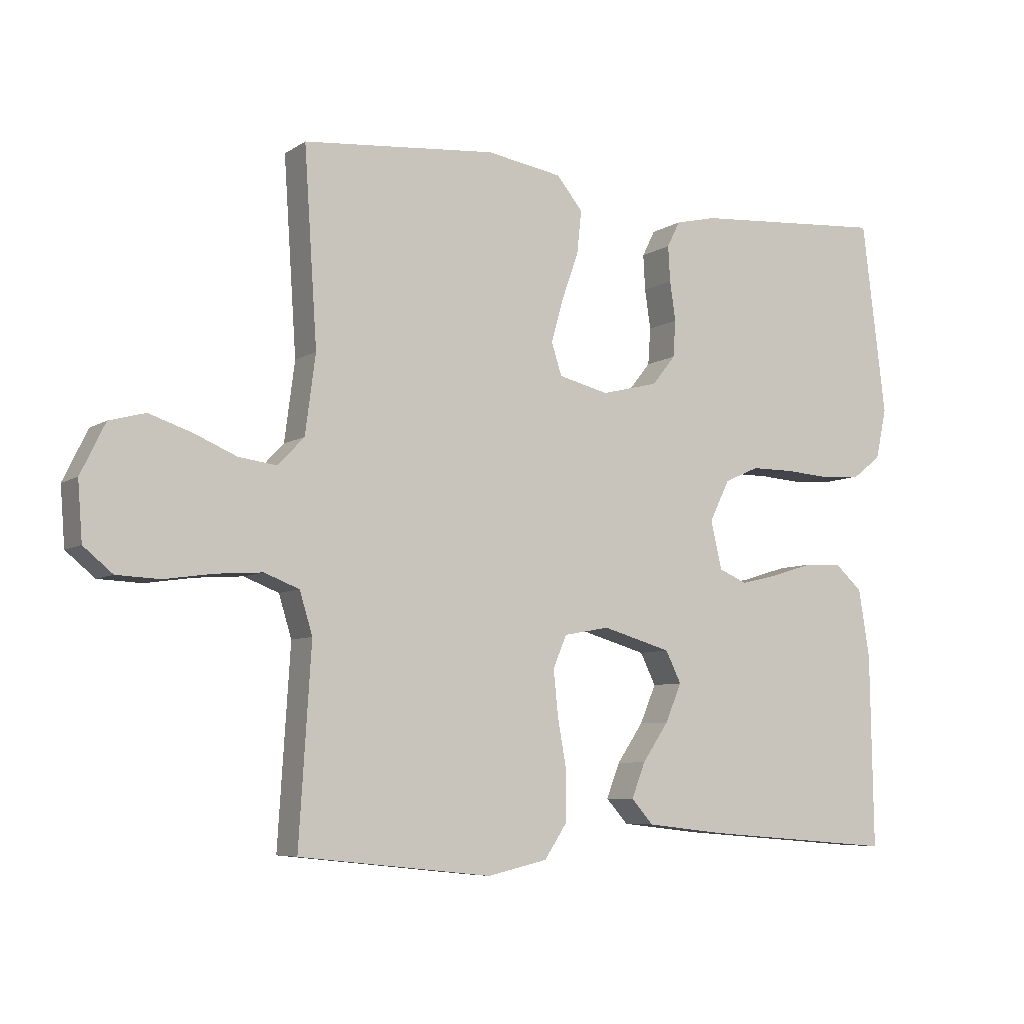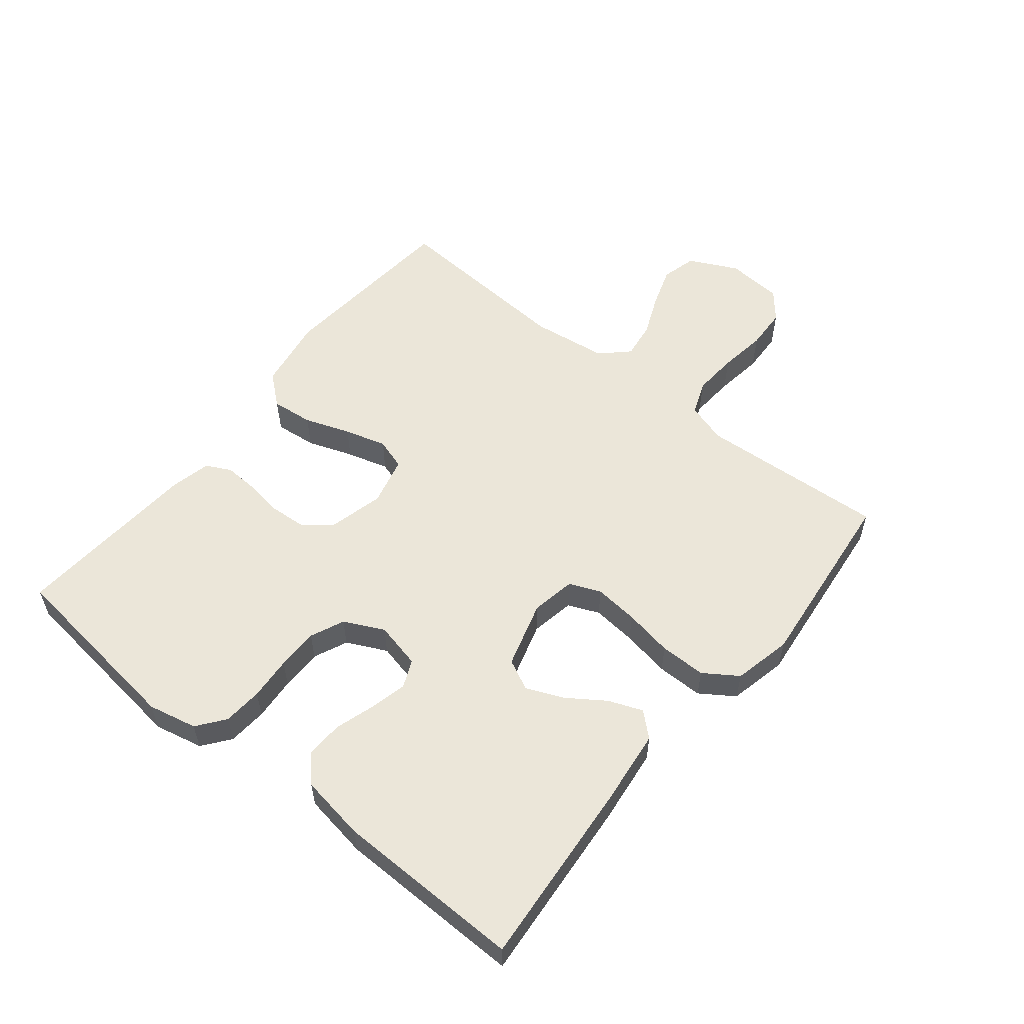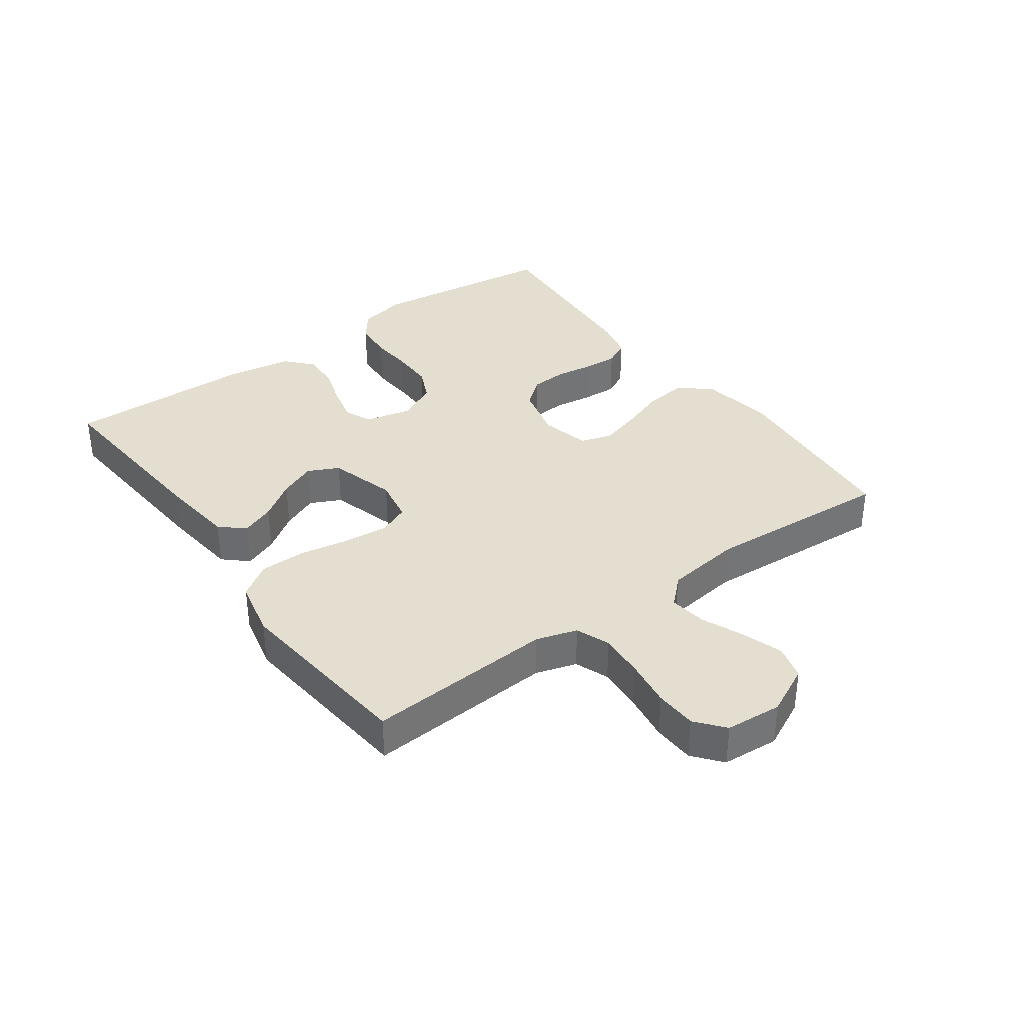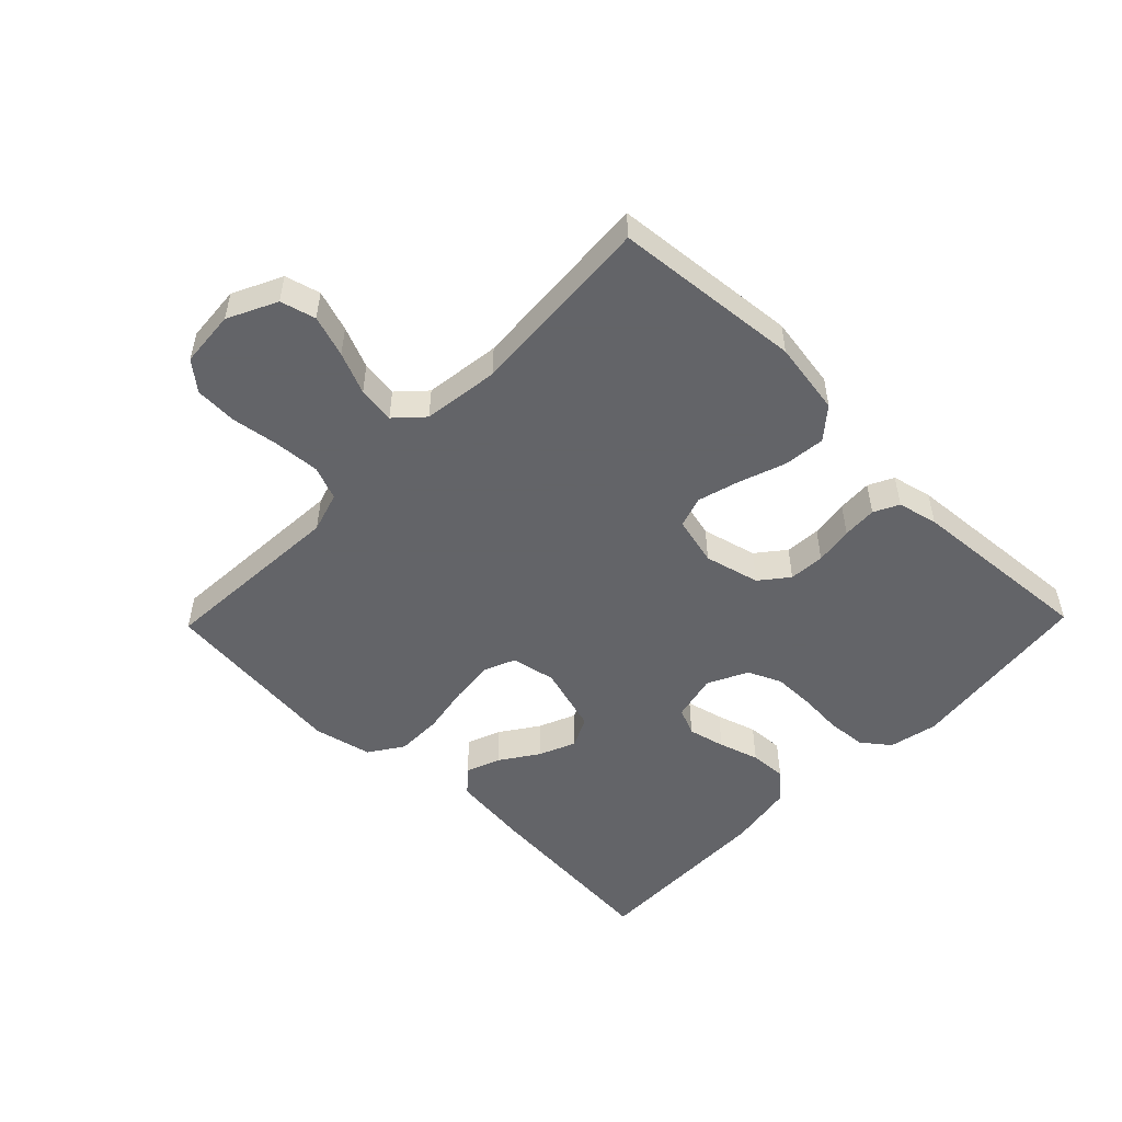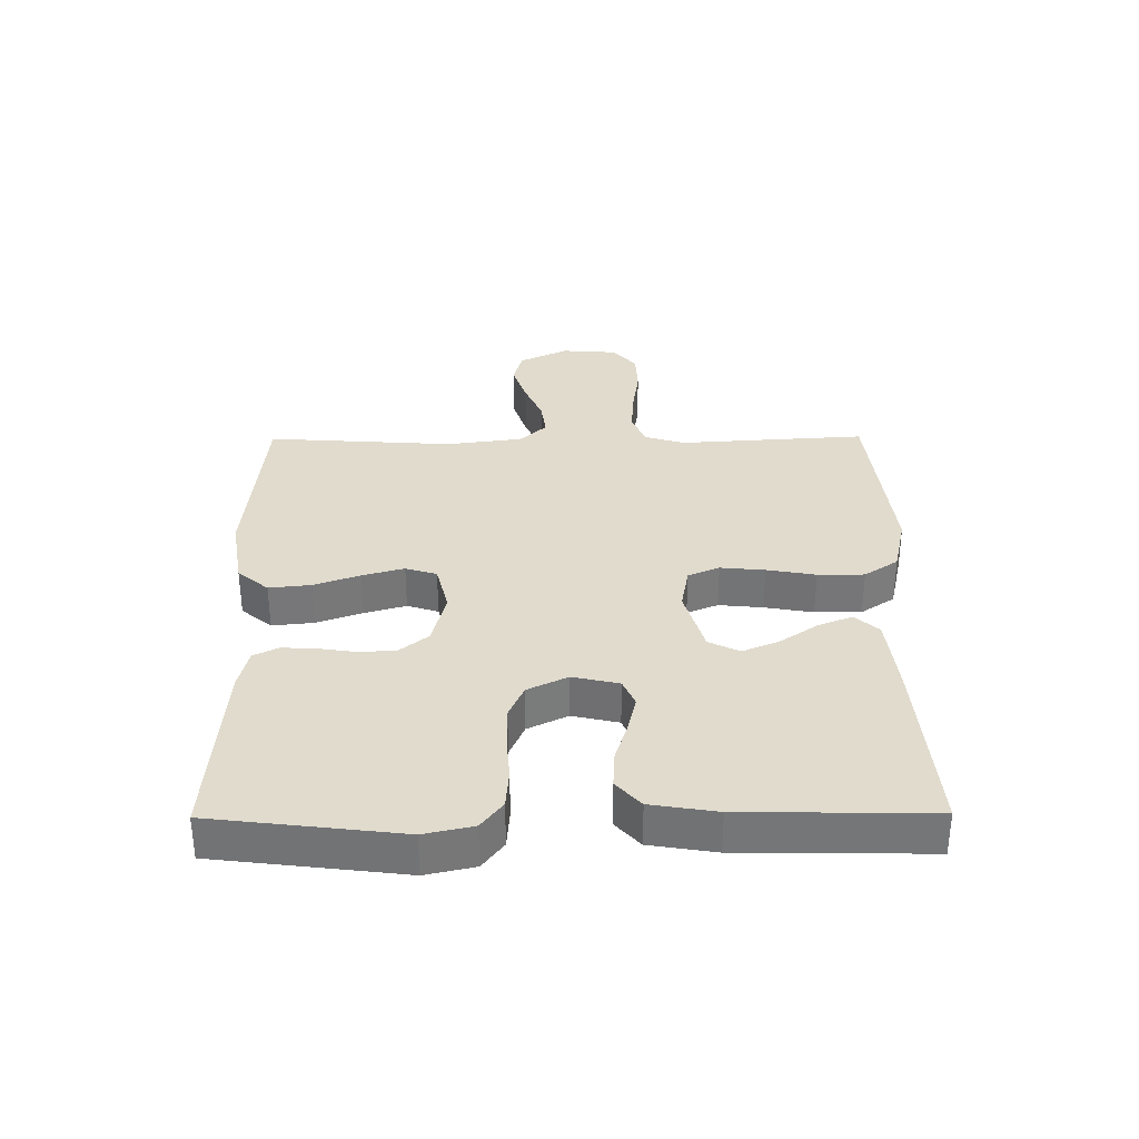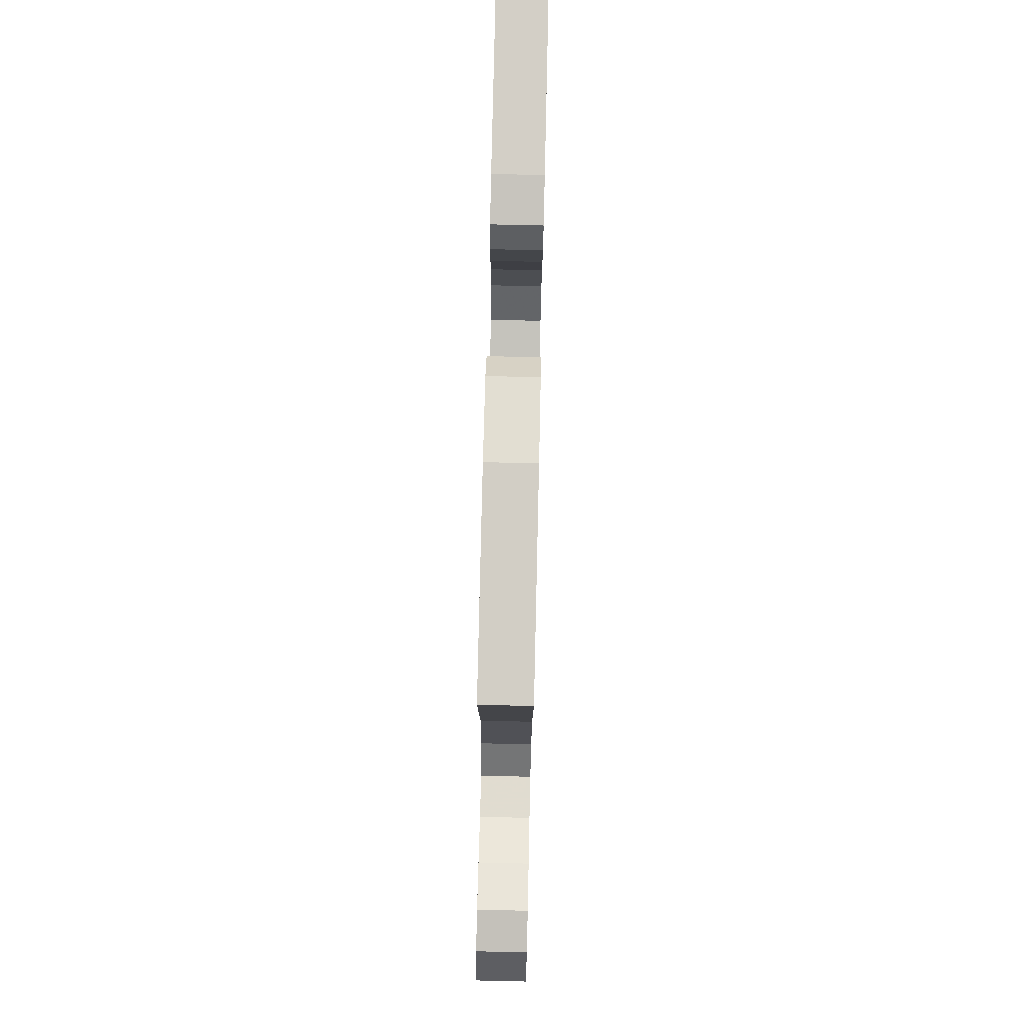
<metadata>
{"format":"obj","ext":"obj","renderer":"f3d","projection":"perspective","resolution":1024,"background":"white","views":[{"elev":-6.8,"azim":-30.0,"up":"+Z"},{"elev":56.2,"azim":128.8,"up":"+Y"},{"elev":35.9,"azim":-125.9,"up":"+Y"},{"elev":-51.3,"azim":-44.2,"up":"+Y"},{"elev":33.2,"azim":89.5,"up":"+Y"},{"elev":77.2,"azim":-88.7,"up":"+Z"}]}
</metadata>
<code>
v -0.5 0.07 -0.5
v -0.481 0.07 -0.2
v -0.501 0.07 -0.135
v -0.555 0.07 -0.114
v -0.627 0.07 -0.119
v -0.703 0.07 -0.13
v -0.77 0.07 -0.127
v -0.815 0.07 -0.09
v -0.822 0.07 0
v -0.784 0.07 0.078
v -0.728 0.07 0.093
v -0.662 0.07 0.071
v -0.596 0.07 0.043
v -0.537 0.07 0.035
v -0.496 0.07 0.078
v -0.48 0.07 0.2
v -0.5 0.07 0.5
v -0.2 0.07 0.527
v -0.083 0.07 0.508
v -0.042 0.07 0.459
v -0.049 0.07 0.392
v -0.075 0.07 0.319
v -0.094 0.07 0.252
v -0.078 0.07 0.202
v 0 0.07 0.183
v 0.088 0.07 0.205
v 0.124 0.07 0.25
v 0.128 0.07 0.307
v 0.119 0.07 0.368
v 0.116 0.07 0.423
v 0.136 0.07 0.463
v 0.2 0.07 0.478
v 0.5 0.07 0.5
v 0.537 0.07 0.2
v 0.52 0.07 0.122
v 0.476 0.07 0.088
v 0.413 0.07 0.083
v 0.344 0.07 0.088
v 0.277 0.07 0.088
v 0.223 0.07 0.064
v 0.192 0.07 0
v 0.209 0.07 -0.074
v 0.253 0.07 -0.093
v 0.312 0.07 -0.079
v 0.376 0.07 -0.059
v 0.435 0.07 -0.056
v 0.478 0.07 -0.095
v 0.495 0.07 -0.2
v 0.5 0.07 -0.5
v 0.2 0.07 -0.476
v 0.078 0.07 -0.462
v 0.044 0.07 -0.424
v 0.065 0.07 -0.37
v 0.106 0.07 -0.31
v 0.131 0.07 -0.251
v 0.107 0.07 -0.202
v 0 0.07 -0.171
v -0.071 0.07 -0.184
v -0.092 0.07 -0.234
v -0.085 0.07 -0.305
v -0.071 0.07 -0.383
v -0.071 0.07 -0.457
v -0.107 0.07 -0.511
v -0.2 0.07 -0.532
v -0.5 0 -0.5
v -0.481 0 -0.2
v -0.501 0 -0.135
v -0.555 0 -0.114
v -0.627 0 -0.119
v -0.703 0 -0.13
v -0.77 0 -0.127
v -0.815 0 -0.09
v -0.822 0 0
v -0.784 0 0.078
v -0.728 0 0.093
v -0.662 0 0.071
v -0.596 0 0.043
v -0.537 0 0.035
v -0.496 0 0.078
v -0.48 0 0.2
v -0.5 0 0.5
v -0.2 0 0.527
v -0.083 0 0.508
v -0.042 0 0.459
v -0.049 0 0.392
v -0.075 0 0.319
v -0.094 0 0.252
v -0.078 0 0.202
v 0 0 0.183
v 0.088 0 0.205
v 0.124 0 0.25
v 0.128 0 0.307
v 0.119 0 0.368
v 0.116 0 0.423
v 0.136 0 0.463
v 0.2 0 0.478
v 0.5 0 0.5
v 0.537 0 0.2
v 0.52 0 0.122
v 0.476 0 0.088
v 0.413 0 0.083
v 0.344 0 0.088
v 0.277 0 0.088
v 0.223 0 0.064
v 0.192 0 0
v 0.209 0 -0.074
v 0.253 0 -0.093
v 0.312 0 -0.079
v 0.376 0 -0.059
v 0.435 0 -0.056
v 0.478 0 -0.095
v 0.495 0 -0.2
v 0.5 0 -0.5
v 0.2 0 -0.476
v 0.078 0 -0.462
v 0.044 0 -0.424
v 0.065 0 -0.37
v 0.106 0 -0.31
v 0.131 0 -0.251
v 0.107 0 -0.202
v 0 0 -0.171
v -0.071 0 -0.184
v -0.092 0 -0.234
v -0.085 0 -0.305
v -0.071 0 -0.383
v -0.071 0 -0.457
v -0.107 0 -0.511
v -0.2 0 -0.532
f 64 1 2
f 63 64 2
f 62 63 2
f 61 62 2
f 60 61 2
f 59 60 2 3
f 58 59 3 4
f 57 58 4
f 52 53 54
f 51 52 54
f 50 51 54
f 49 50 54
f 48 49 54
f 47 48 54
f 46 47 54
f 45 46 54
f 44 45 54
f 43 44 54 55
f 42 43 55 56
f 36 37 38
f 35 36 38
f 34 35 38
f 33 34 38
f 32 33 38
f 31 32 38
f 30 31 38
f 29 30 38
f 28 29 38
f 27 28 38 39
f 26 27 39 40
f 20 21 22
f 19 20 22
f 18 19 22
f 17 18 22
f 16 17 22
f 15 16 22 23
f 14 15 23 24
f 11 12 13
f 10 11 13
f 9 10 13
f 8 9 13
f 7 8 13
f 6 7 13
f 5 6 13
f 4 5 13 14
f 14 24 25
f 4 14 25
f 57 4 25
f 57 25 26
f 56 57 26
f 42 56 26
f 41 42 26
f 26 40 41
f 66 65 128
f 66 128 127
f 66 127 126
f 66 126 125
f 66 125 124
f 67 66 124 123
f 68 67 123 122
f 68 122 121
f 118 117 116
f 118 116 115
f 118 115 114
f 118 114 113
f 118 113 112
f 118 112 111
f 118 111 110
f 118 110 109
f 118 109 108
f 119 118 108 107
f 120 119 107 106
f 102 101 100
f 102 100 99
f 102 99 98
f 102 98 97
f 102 97 96
f 102 96 95
f 102 95 94
f 102 94 93
f 102 93 92
f 103 102 92 91
f 104 103 91 90
f 86 85 84
f 86 84 83
f 86 83 82
f 86 82 81
f 86 81 80
f 87 86 80 79
f 88 87 79 78
f 77 76 75
f 77 75 74
f 77 74 73
f 77 73 72
f 77 72 71
f 77 71 70
f 77 70 69
f 78 77 69 68
f 89 88 78
f 89 78 68
f 89 68 121
f 90 89 121
f 90 121 120
f 90 120 106
f 90 106 105
f 105 104 90
f 1 65 66 2
f 2 66 67 3
f 3 67 68 4
f 4 68 69 5
f 5 69 70 6
f 6 70 71 7
f 7 71 72 8
f 8 72 73 9
f 9 73 74 10
f 10 74 75 11
f 11 75 76 12
f 12 76 77 13
f 13 77 78 14
f 14 78 79 15
f 15 79 80 16
f 16 80 81 17
f 17 81 82 18
f 18 82 83 19
f 19 83 84 20
f 20 84 85 21
f 21 85 86 22
f 22 86 87 23
f 23 87 88 24
f 24 88 89 25
f 25 89 90 26
f 26 90 91 27
f 27 91 92 28
f 28 92 93 29
f 29 93 94 30
f 30 94 95 31
f 31 95 96 32
f 32 96 97 33
f 33 97 98 34
f 34 98 99 35
f 35 99 100 36
f 36 100 101 37
f 37 101 102 38
f 38 102 103 39
f 39 103 104 40
f 40 104 105 41
f 41 105 106 42
f 42 106 107 43
f 43 107 108 44
f 44 108 109 45
f 45 109 110 46
f 46 110 111 47
f 47 111 112 48
f 48 112 113 49
f 49 113 114 50
f 50 114 115 51
f 51 115 116 52
f 52 116 117 53
f 53 117 118 54
f 54 118 119 55
f 55 119 120 56
f 56 120 121 57
f 57 121 122 58
f 58 122 123 59
f 59 123 124 60
f 60 124 125 61
f 61 125 126 62
f 62 126 127 63
f 63 127 128 64
f 64 128 65 1

</code>
